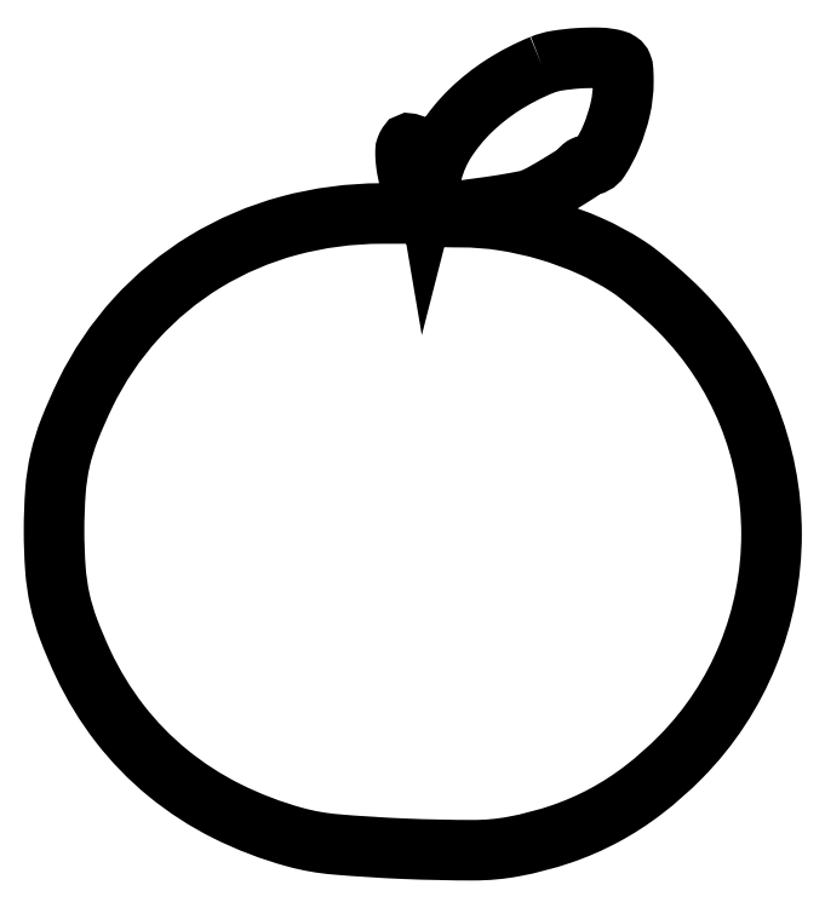
<metadata>
{"format":"dxf","ext":"dxf","renderer":"ezdxf+matplotlib","layout":"modelspace","background":"white","min_lineweight":24,"dpi":150}
</metadata>
<code>
0
SECTION
2
ENTITIES
0
POLYLINE
8
0
66
1
70
1
0
VERTEX
8
0
10
132
20
212.1
42
0.04564
0
VERTEX
8
0
10
121.5
20
206.6
42
0.05138
0
VERTEX
8
0
10
112.7
20
199.6
42
0.05596
0
VERTEX
8
0
10
106.1
20
191.6
42
0.08102
0
VERTEX
8
0
10
102.5
20
183.2
42
0
0
VERTEX
8
0
10
101.3
20
178.5
42
0
0
VERTEX
8
0
10
100.5
20
182.7
42
0.02865
0
VERTEX
8
0
10
100.1
20
184.5
42
0.02307
0
VERTEX
8
0
10
99.5
20
186.4
42
0.02364
0
VERTEX
8
0
10
98.74
20
188.1
42
0.05371
0
VERTEX
8
0
10
97.99
20
189.2
42
0.01217
0
VERTEX
8
0
10
96.88
20
190.5
42
0.1573
0
VERTEX
8
0
10
96.34
20
190.8
42
0.3178
0
VERTEX
8
0
10
95.92
20
190.7
42
0.04557
0
VERTEX
8
0
10
95.48
20
189.8
42
0.08939
0
VERTEX
8
0
10
95.29
20
188.8
42
0.01932
0
VERTEX
8
0
10
95.33
20
187.1
42
0.01958
0
VERTEX
8
0
10
95.54
20
185.1
42
0.01761
0
VERTEX
8
0
10
95.91
20
183
42
-0.01029
0
VERTEX
8
0
10
96.33
20
180.8
42
-0.008795
0
VERTEX
8
0
10
96.68
20
178.5
42
-0.008891
0
VERTEX
8
0
10
96.93
20
176.4
42
-0.02485
0
VERTEX
8
0
10
97
20
175
42
0
0
VERTEX
8
0
10
97
20
172
42
0
0
VERTEX
8
0
10
88.75
20
172
42
0.06572
0
VERTEX
8
0
10
63.82
20
168.7
42
0.07088
0
VERTEX
8
0
10
41.28
20
159
42
0.072
0
VERTEX
8
0
10
22.63
20
143.6
42
0.07124
0
VERTEX
8
0
10
9.027
20
123.5
42
0.01902
0
VERTEX
8
0
10
4.727
20
113.7
42
0.03777
0
VERTEX
8
0
10
2.221
20
105.6
42
0.03762
0
VERTEX
8
0
10
0.9528
20
97.25
42
0.0187
0
VERTEX
8
0
10
0.5505
20
86.5
42
0.01823
0
VERTEX
8
0
10
0.9324
20
76.03
42
0.03571
0
VERTEX
8
0
10
2.132
20
67.77
42
0.03634
0
VERTEX
8
0
10
4.477
20
59.86
42
0.0196
0
VERTEX
8
0
10
8.437
20
50.5
42
0.05473
0
VERTEX
8
0
10
18.25
20
34.44
42
0.05677
0
VERTEX
8
0
10
31.21
20
21.12
42
0.05566
0
VERTEX
8
0
10
47.08
20
10.84
42
0.04911
0
VERTEX
8
0
10
65.5
20
3.791
42
0.04567
0
VERTEX
8
0
10
76.41
20
1.851
42
0.01061
0
VERTEX
8
0
10
95.01
20
0.6683
42
0.01055
0
VERTEX
8
0
10
113.6
20
0.2735
42
0.04668
0
VERTEX
8
0
10
124.5
20
1.293
42
0.03552
0
VERTEX
8
0
10
137.3
20
4.656
42
0.04124
0
VERTEX
8
0
10
148.8
20
9.675
42
0.04092
0
VERTEX
8
0
10
159.4
20
16.55
42
0.03405
0
VERTEX
8
0
10
169.5
20
25.47
42
0.09838
0
VERTEX
8
0
10
187.6
20
52.99
42
0.09665
0
VERTEX
8
0
10
193.9
20
85.5
42
0.09665
0
VERTEX
8
0
10
187.6
20
118
42
0.09838
0
VERTEX
8
0
10
169.5
20
145.5
42
0.01256
0
VERTEX
8
0
10
166
20
148.9
42
0.009698
0
VERTEX
8
0
10
161.9
20
152.5
42
0.009826
0
VERTEX
8
0
10
158.1
20
155.7
42
0.02305
0
VERTEX
8
0
10
155
20
157.8
42
0.03878
0
VERTEX
8
0
10
144.9
20
163.3
42
0.0329
0
VERTEX
8
0
10
133.5
20
167.5
42
0.03289
0
VERTEX
8
0
10
121.7
20
170.1
42
0.03864
0
VERTEX
8
0
10
110.2
20
171
42
-0.005378
0
VERTEX
8
0
10
107.4
20
171
42
-0.009789
0
VERTEX
8
0
10
105
20
171.1
42
-0.005426
0
VERTEX
8
0
10
103.2
20
171.3
42
-0.6388
0
VERTEX
8
0
10
103.1
20
171.4
42
-0.1558
0
VERTEX
8
0
10
103.5
20
171.6
42
-0.001447
0
VERTEX
8
0
10
106.8
20
172.2
42
-0.00471
0
VERTEX
8
0
10
110.6
20
172.8
42
-0.003007
0
VERTEX
8
0
10
115.1
20
173.4
42
0.00499
0
VERTEX
8
0
10
119.7
20
174
42
0.006081
0
VERTEX
8
0
10
124
20
174.7
42
0.005166
0
VERTEX
8
0
10
127.5
20
175.4
42
0.04202
0
VERTEX
8
0
10
129.1
20
175.9
42
0.03659
0
VERTEX
8
0
10
132.3
20
177.3
42
0.009478
0
VERTEX
8
0
10
137.1
20
180.1
42
0.004674
0
VERTEX
8
0
10
141.9
20
183.2
42
0.1524
0
VERTEX
8
0
10
142.8
20
184.2
42
-0.1233
0
VERTEX
8
0
10
143.1
20
184.5
42
-0.06144
0
VERTEX
8
0
10
143.5
20
184.8
42
-0.05539
0
VERTEX
8
0
10
144
20
184.9
42
-0.05345
0
VERTEX
8
0
10
144.5
20
185
42
0.2553
0
VERTEX
8
0
10
147.6
20
186.7
42
0.04341
0
VERTEX
8
0
10
150.8
20
192.7
42
0.04363
0
VERTEX
8
0
10
153.2
20
200.3
42
0.05578
0
VERTEX
8
0
10
154
20
207.6
42
0.01267
0
VERTEX
8
0
10
153.9
20
210.5
42
0.07995
0
VERTEX
8
0
10
153.6
20
212
42
0.151
0
VERTEX
8
0
10
152.9
20
212.8
42
0.08517
0
VERTEX
8
0
10
151.8
20
213.4
42
0.05885
0
VERTEX
8
0
10
147.6
20
214
42
0.02323
0
VERTEX
8
0
10
141.8
20
213.9
42
0.02328
0
VERTEX
8
0
10
136.1
20
213.2
42
0.05684
0
SEQEND
0
ENDSEC
0
EOF

</code>
